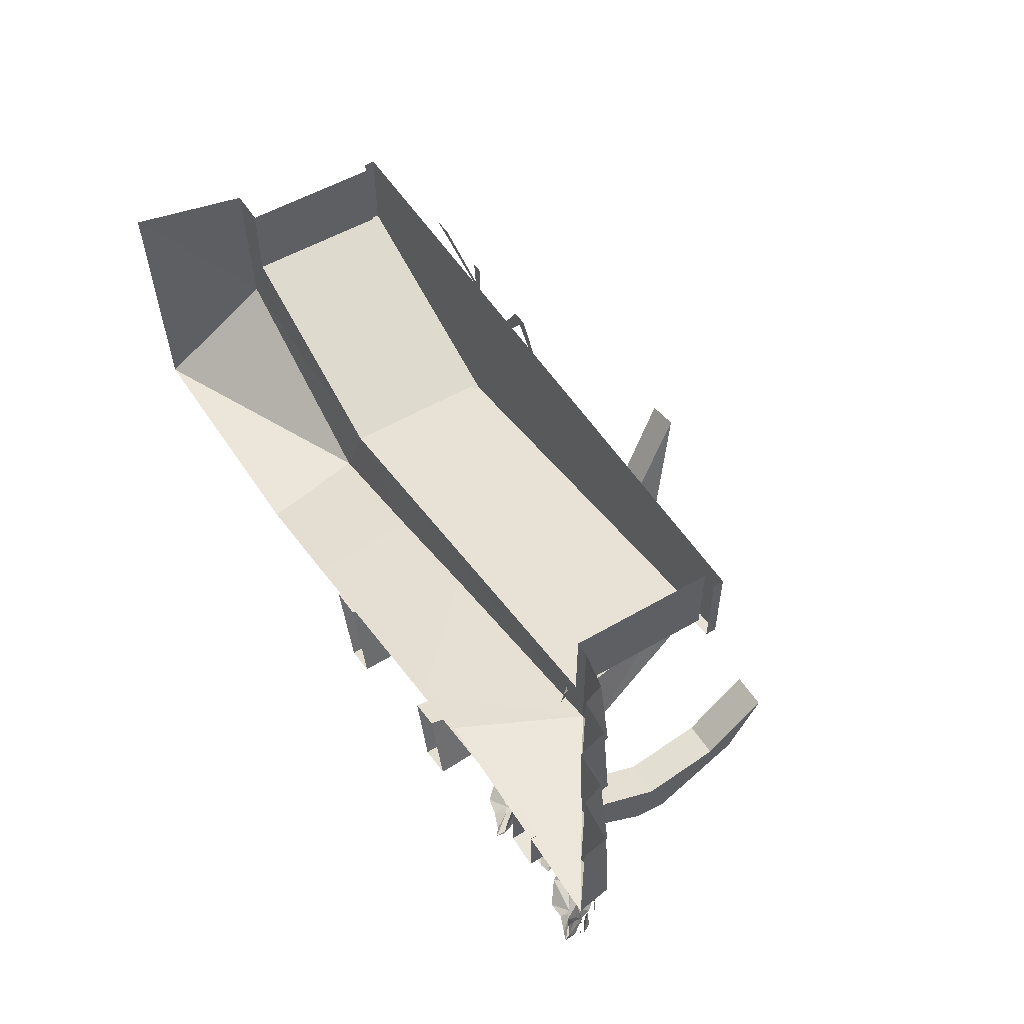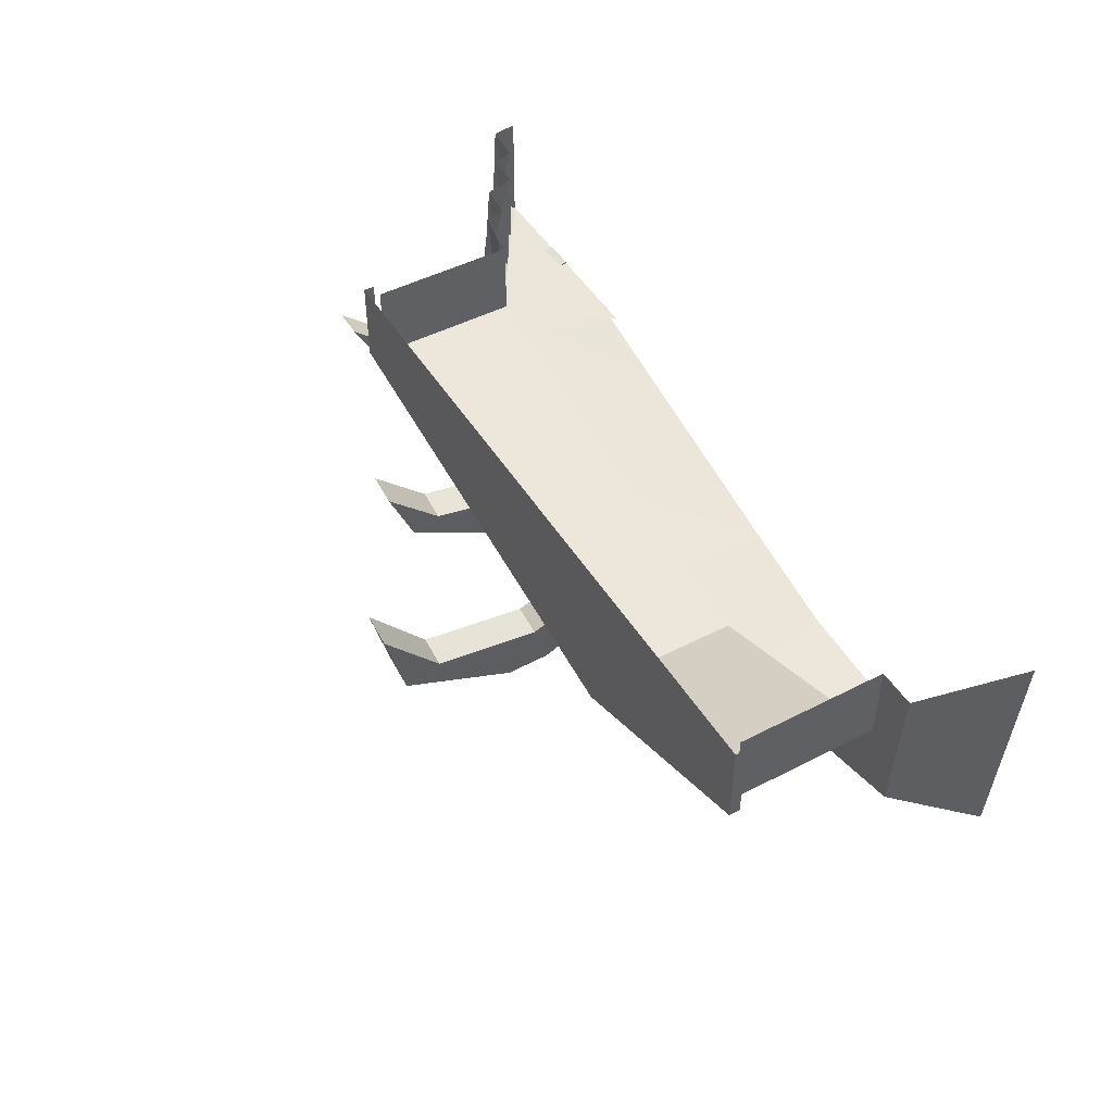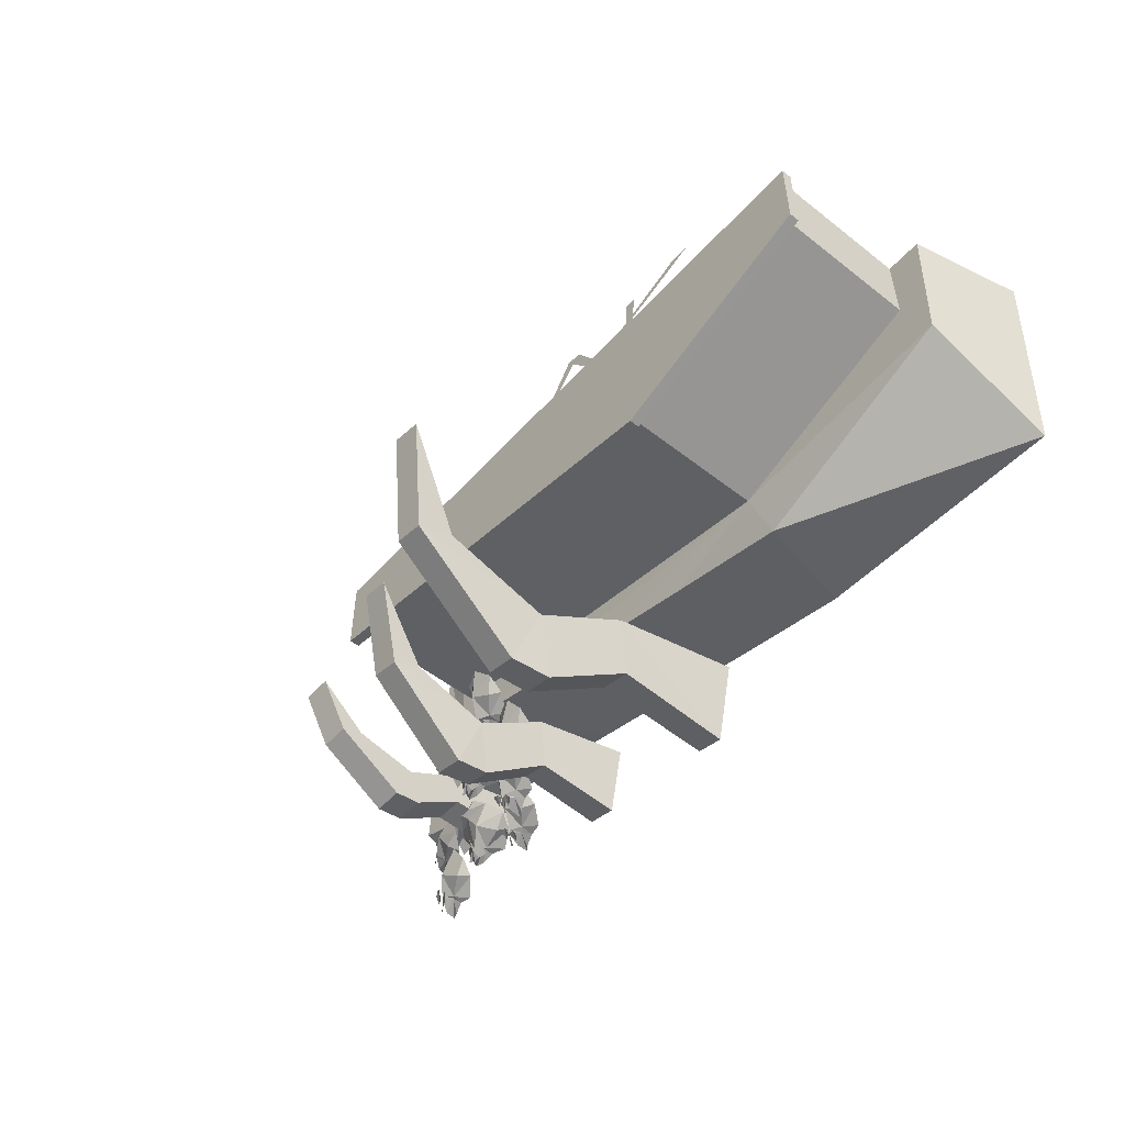
<metadata>
{"format":"obj","ext":"obj","renderer":"f3d","projection":"perspective","resolution":1024,"background":"white","views":[{"elev":53.7,"azim":-121.9,"up":"+Z"},{"elev":47.5,"azim":59.8,"up":"+Z"},{"elev":-51.7,"azim":49.7,"up":"+Z"}]}
</metadata>
<code>
v -1.18 -0.2734 0.1328
v -1.211 -0.2656 0.1406
v -1.203 -0.2344 0.1016
v -1.156 -0.2656 0.1016
v -1.25 -0.2734 0.1797
v -1.281 -0.2656 0.1953
v -1.273 -0.2344 0.1484
v -1.219 -0.2656 0.1562
v -1.258 -0.2188 0.1016
v -1.242 -0.2188 0.09375
v -1.141 -0.2422 0.1562
v -1.07 -0.2031 0.1328
v -1.023 -0.2734 0.2031
v -1.07 -0.3125 0.1797
v -1.156 -0.3438 0.2109
v -1.211 -0.2734 0.1484
v -1.172 -0.2266 0.1406
v -1.141 -0.1875 0.1328
v -1.023 -0.3438 0.25
v -1.086 -0.3828 0.3125
v -1.211 -0.3125 0.2891
v -1.234 -0.2422 0.2188
v -1.234 -0.1953 0.1172
v -1.234 -0.1406 0.1094
v -1.195 -0.1641 0.1094
v -1.258 -0.1641 0.1562
v -1.234 -0.2266 0.1875
v -1.258 -0.1875 0.2266
v -1.273 -0.2031 0.2812
v -1.242 -0.3125 0.3047
v -1.227 -0.2734 0.3516
v -1.188 -0.3438 0.3125
v -1.164 -0.3438 0.3516
v -1.867 -0.1562 0.3203
v -1.906 -0.1328 0.3438
v -1.93 -0.125 0.2969
v -1.891 -0.1484 0.2734
v -1.891 -0.1484 0.4141
v -1.93 -0.125 0.4219
v -1.953 -0.1016 0.375
v -1.906 -0.1406 0.3594
v -1.969 -0.09375 0.3359
v -1.961 -0.1016 0.3203
v -1.859 -0.1094 0.2969
v -1.812 -0.07031 0.2344
v -1.727 -0.125 0.2578
v -1.766 -0.1719 0.2891
v -1.812 -0.1953 0.375
v -1.898 -0.1406 0.3438
v -1.875 -0.1016 0.3125
v -1.867 -0.07031 0.2734
v -1.68 -0.1875 0.3125
v -1.688 -0.2109 0.4062
v -1.805 -0.1484 0.4531
v -1.883 -0.09375 0.4062
v -1.953 -0.07812 0.3203
v -1.961 -0.03125 0.3125
v -1.93 -0.04688 0.2891
v -1.945 -0.03906 0.3672
v -1.898 -0.08594 0.3828
v -1.898 -0.04688 0.4141
v -1.867 -0.03906 0.4766
v -1.812 -0.1406 0.4844
v -1.789 -0.09375 0.5
v -1.766 -0.1719 0.4688
v -1.719 -0.1641 0.4766
v -1.312 -0.3672 0.3047
v -1.367 -0.375 0.2969
v -1.367 -0.3359 0.2656
v -1.32 -0.3281 0.2656
v -1.375 -0.4297 0.3438
v -1.414 -0.4219 0.3359
v -1.43 -0.375 0.3047
v -1.367 -0.3828 0.3125
v -1.43 -0.3438 0.2734
v -1.414 -0.3359 0.2734
v -1.328 -0.3203 0.3125
v -1.281 -0.2422 0.3203
v -1.195 -0.2891 0.3594
v -1.219 -0.3438 0.3359
v -1.273 -0.4297 0.3516
v -1.352 -0.375 0.2969
v -1.344 -0.3203 0.3203
v -1.344 -0.2734 0.3125
v -1.148 -0.3672 0.3906
v -1.188 -0.4453 0.4297
v -1.32 -0.4453 0.4219
v -1.391 -0.3828 0.375
v -1.414 -0.3203 0.2812
v -1.453 -0.2812 0.3047
v -1.406 -0.2734 0.2969
v -1.453 -0.3203 0.3359
v -1.398 -0.3672 0.3516
v -1.43 -0.3594 0.3828
v -1.43 -0.3906 0.4453
v -1.344 -0.4688 0.4453
v -1.359 -0.4375 0.4922
v -1.289 -0.4688 0.4453
v -1.258 -0.4688 0.4844
v -1.492 -0.1719 0.1094
v -1.547 -0.1797 0.1016
v -1.547 -0.1406 0.07031
v -1.5 -0.1328 0.07031
v -1.555 -0.2344 0.1484
v -1.594 -0.2266 0.1406
v -1.609 -0.1797 0.1094
v -1.547 -0.1875 0.1172
v -1.609 -0.1484 0.07812
v -1.594 -0.1406 0.07812
v -1.508 -0.125 0.1172
v -1.461 -0.04688 0.125
v -1.375 -0.09375 0.1641
v -1.398 -0.1484 0.1406
v -1.453 -0.2344 0.1562
v -1.531 -0.1797 0.1016
v -1.523 -0.125 0.125
v -1.523 -0.07812 0.1172
v -1.328 -0.1719 0.1953
v -1.367 -0.25 0.2344
v -1.5 -0.25 0.2266
v -1.57 -0.1875 0.1797
v -1.594 -0.125 0.08594
v -1.633 -0.08594 0.1094
v -1.586 -0.07812 0.1016
v -1.633 -0.125 0.1406
v -1.578 -0.1719 0.1562
v -1.609 -0.1641 0.1875
v -1.609 -0.1953 0.25
v -1.523 -0.2734 0.25
v -1.539 -0.2422 0.2969
v -1.469 -0.2734 0.25
v -1.438 -0.2734 0.2891
v -1.82 -0.1328 0.04688
v -1.867 -0.1094 0.04688
v -1.867 -0.1016 0
v -1.82 -0.125 -0.007812
v -1.883 -0.125 0.1172
v -1.93 -0.1016 0.1094
v -1.93 -0.07812 0.05469
v -1.875 -0.1172 0.0625
v -1.914 -0.07031 0.01562
v -1.906 -0.07812 0.007812
v -1.805 -0.08594 0.03125
v -1.727 -0.04688 -0.007812
v -1.656 -0.1016 0.05469
v -1.703 -0.1484 0.0625
v -1.797 -0.1719 0.1172
v -1.859 -0.1172 0.05469
v -1.82 -0.07812 0.03906
v -1.797 -0.04688 0.007812
v -1.641 -0.1641 0.125
v -1.688 -0.1875 0.2031
v -1.82 -0.125 0.1953
v -1.875 -0.07031 0.1172
v -1.898 -0.05469 0.007812
v -1.898 -0.007812 0
v -1.859 -0.02344 -0.007812
v -1.906 -0.01562 0.05469
v -1.875 -0.0625 0.08594
v -1.891 -0.02344 0.1172
v -1.891 -0.01562 0.1875
v -1.844 -0.1172 0.2188
v -1.828 -0.07031 0.2422
v -1.797 -0.1484 0.2266
v -1.75 -0.1406 0.25
v 1.125 -1.25 1
v 0.2109 -1.25 0.6094
v 1.219 -1.25 1
v 0.8203 -1.25 1
v 0.8281 -1.25 0.4922
v 0.875 -1.25 1
v 0.4297 -1.25 1
v 0.8203 -1.25 0.4922
v 0.5 -1.25 1
v 0.1797 -1.25 0.6328
v -1.055 -0.5391 0.375
v -1.086 -0.5312 0.3828
v -1.086 -0.5078 0.3516
v -1.031 -0.5312 0.3438
v -1.125 -0.5391 0.4297
v -1.156 -0.5312 0.4453
v -1.148 -0.5 0.3906
v -1.102 -0.5391 0.3984
v -1.133 -0.4844 0.3594
v -1.117 -0.4844 0.3516
v -1.023 -0.5078 0.3906
v -0.9453 -0.4688 0.375
v -0.8984 -0.5391 0.4297
v -0.9453 -0.5781 0.4219
v -1.031 -0.6094 0.4531
v -1.086 -0.5391 0.3906
v -1.039 -0.4922 0.3906
v -1.016 -0.4609 0.375
v -0.8906 -0.6172 0.4844
v -0.9609 -0.6562 0.5469
v -1.078 -0.5781 0.5312
v -1.109 -0.5078 0.4609
v -1.117 -0.4688 0.3594
v -1.117 -0.4141 0.3594
v -1.07 -0.4297 0.3594
v -1.133 -0.4297 0.4062
v -1.109 -0.4922 0.4297
v -1.133 -0.4609 0.4609
v -1.141 -0.4688 0.5391
v -1.102 -0.5781 0.5547
v -1.094 -0.5391 0.5938
v -1.062 -0.6094 0.5547
v -1.031 -0.6172 0.5938
v -1.297 -0.1328 0.07031
v -1.336 -0.125 0.08594
v -1.32 -0.09375 0.04688
v -1.281 -0.125 0.03906
v -1.359 -0.1328 0.1328
v -1.398 -0.125 0.1484
v -1.383 -0.09375 0.09375
v -1.344 -0.125 0.1016
v -1.375 -0.07812 0.0625
v -1.359 -0.07812 0.05469
v -1.266 -0.1016 0.09375
v -1.188 -0.0625 0.07031
v -1.133 -0.1328 0.125
v -1.188 -0.1719 0.1172
v -1.273 -0.2031 0.1562
v -1.32 -0.1328 0.09375
v -1.289 -0.08594 0.08594
v -1.258 -0.04688 0.07031
v -1.133 -0.2031 0.1797
v -1.188 -0.2422 0.25
v -1.32 -0.1719 0.2344
v -1.344 -0.1016 0.1641
v -1.352 -0.05469 0.0625
v -1.352 0 0.0625
v -1.32 -0.02344 0.05469
v -1.375 -0.02344 0.1016
v -1.344 -0.08594 0.1406
v -1.367 -0.04688 0.1719
v -1.367 -0.0625 0.2344
v -1.344 -0.1719 0.2578
v -1.328 -0.1328 0.2969
v -1.289 -0.2031 0.2656
v -1.258 -0.2031 0.2969
v -0.9453 -0.4531 0.1328
v -0.9844 -0.4375 0.1484
v -0.9688 -0.4141 0.1094
v -0.9297 -0.4375 0.1016
v -1 -0.4531 0.1953
v -1.031 -0.4375 0.2109
v -1.031 -0.4062 0.1562
v -0.9766 -0.4453 0.1641
v -1.023 -0.3906 0.125
v -1.008 -0.3906 0.1172
v -0.9141 -0.4141 0.1484
v -0.8359 -0.375 0.1172
v -0.7812 -0.4453 0.1641
v -0.8359 -0.4844 0.1641
v -0.9141 -0.5234 0.2031
v -0.9688 -0.4531 0.1562
v -0.9297 -0.3984 0.1484
v -0.9062 -0.3672 0.1328
v -0.7734 -0.5234 0.2266
v -0.8203 -0.5625 0.2891
v -0.9531 -0.4844 0.2812
v -0.9844 -0.4141 0.2266
v -1 -0.375 0.125
v -1 -0.3203 0.125
v -0.9609 -0.3438 0.1172
v -1.016 -0.3438 0.1797
v -0.9844 -0.3984 0.2031
v -1.008 -0.3672 0.2266
v -1.008 -0.375 0.3047
v -0.9688 -0.4844 0.3125
v -0.9531 -0.4453 0.3438
v -0.9297 -0.5156 0.3203
v -0.8906 -0.5234 0.3438
v 1.711 -1.141 0.6562
v 1.711 -0.5 0.6562
v 1.711 -0.5 1
v 1.711 -1.141 1
v 0.7422 -1.141 0.2969
v 0.7422 -0.5 0.2969
v -1.188 -0.5 0.6562
v -1.188 -1.141 0.6562
v -1.188 -1.141 1
v -1.188 -0.5 1
v -1.25 -0.5 0.5
v -0.2266 -0.4844 0.2656
v 0.2578 -0.4688 0.1641
v 0.8281 -0.4609 0.03125
v 1.844 -0.5 0.375
v 1.875 -0.5 1
v 1.75 -1.188 0.625
v 1.75 -1.141 0.625
v 1.75 -1.141 1
v 1.75 -1.188 1
v 0.75 -1.188 0.25
v 0.75 -1.141 0.25
v -1.25 -1.141 0.625
v -1.25 -1.188 0.625
v -1.25 -1.188 1
v -1.25 -1.141 1
v -0.7266 -0.7734 -0.09375
v -0.7109 -1.148 0
v -0.7188 -1.273 -0.05469
v -0.7812 -0.8516 -0.3359
v -0.7812 -0.6953 -0.3125
v -0.7344 -0.4062 -0.1094
v -0.6875 -0.4609 0.1016
v -0.8672 -0.7734 -0.0625
v -0.8438 -1.148 0.03125
v -0.7734 -1.422 0.3359
v -0.6406 -1.422 0.3047
v -0.8594 -1.273 -0.02344
v -0.9219 -0.8516 -0.3047
v -0.9141 -0.6953 -0.2812
v -0.8672 -0.4062 -0.07812
v -0.875 0 -0.1016
v -0.7344 0 -0.1328
v -0.6641 0 0.1953
v -0.8203 -0.4609 0.125
v -0.7969 0 0.2266
v -0.09375 -0.625 0.0625
v 0.04688 -0.625 0.03125
v 0.07812 0 0.1562
v -0.0625 0 0.1797
v -0.1484 -0.5547 -0.1875
v -0.2031 -0.9375 -0.4453
v -0.1406 -1.031 -0.1641
v -0.007812 -1.031 -0.1953
v -0.007812 -0.5547 -0.2188
v -0.01562 0 -0.2422
v -0.1172 -1.531 -0.0625
v 0.01562 -1.531 -0.09375
v -0.2109 -1.133 -0.4609
v -0.1328 -1.695 -0.125
v -0.02344 -1.828 0.3594
v 0.1172 -1.828 0.3281
v 0.007812 -1.695 -0.1562
v -0.07031 -1.133 -0.4922
v -0.0625 -0.9375 -0.4766
v -0.1484 0 -0.2109
v -1.484 -0.6172 0.2969
v -1.484 -0.9219 0.3594
v -1.484 -1.023 0.3203
v -1.484 -0.6875 0.1094
v -1.484 -0.5625 0.125
v -1.484 -0.3281 0.2812
v -1.484 -0.375 0.4297
v -1.625 -0.6172 0.2969
v -1.625 -0.9219 0.3594
v -1.625 -1.156 0.5625
v -1.484 -1.156 0.5625
v -1.625 -1.023 0.3203
v -1.625 -0.6875 0.1094
v -1.625 -0.5625 0.125
v -1.625 -0.3281 0.2812
v -1.625 0 0.2656
v -1.484 0 0.2656
v -1.484 0 0.5078
v -1.625 -0.375 0.4297
v -1.625 0 0.5078
v -1.781 -0.2188 1
v -1.812 -0.25 0.5625
v -1.625 -0.25 0.5
v -1.625 -0.2266 1
v -1.625 -0.375 0.5938
v -1.594 -0.3594 1
v -1.438 -0.375 0.5
v -1.438 -0.375 1
v -1.438 -0.5 0.5938
v -1.406 -0.4688 1
v -1.25 -0.5 1
v -1.984 -0.1094 1
v -2 -0.125 0.5625
v -1.812 -0.125 0.5
v -1.812 -0.125 1
v -2 0 1
v -2 0 0.5
v -1.625 -0.125 0.5
v -1.812 0 0.5
v -1.438 -0.25 0.5
v -1.25 -0.375 0.5
v -1.008 0 0.5
v 0.7344 0 0.03125
v 1.914 0 -0.03125
v 1.984 0 1
v 0.2578 0 0.1406
v -0.7344 0 0.3828
v -1.211 0 0.5
v 0.75 -1.188 1
v 0.375 -1.188 1
f 1 2 3
f 1 3 4
f 5 6 7
f 5 7 8
f 2 9 10
f 34 35 36
f 34 36 37
f 38 39 40
f 38 40 41
f 35 42 43
f 67 68 69
f 67 69 70
f 71 72 73
f 71 73 74
f 68 75 76
f 100 101 102
f 100 102 103
f 104 105 106
f 104 106 107
f 101 108 109
f 133 134 135
f 133 135 136
f 137 138 139
f 137 139 140
f 134 141 142
f 176 177 178
f 176 178 179
f 180 181 182
f 180 182 183
f 177 184 185
f 209 210 211
f 209 211 212
f 213 214 215
f 213 215 216
f 210 217 218
f 242 243 244
f 242 244 245
f 246 247 248
f 246 248 249
f 243 250 251
f 11 12 13
f 11 13 14
f 11 17 18
f 11 18 12
f 13 19 14
f 17 23 24
f 17 24 25
f 17 25 18
f 26 24 23
f 44 45 46
f 44 46 47
f 44 50 51
f 44 51 45
f 46 52 47
f 50 56 57
f 50 57 58
f 50 58 51
f 59 57 56
f 77 78 79
f 77 79 80
f 77 83 84
f 77 84 78
f 79 85 80
f 83 89 90
f 83 90 91
f 83 91 84
f 92 90 89
f 110 111 112
f 110 112 113
f 110 116 117
f 110 117 111
f 112 118 113
f 116 122 123
f 116 123 124
f 116 124 117
f 125 123 122
f 143 144 145
f 143 145 146
f 143 149 150
f 143 150 144
f 145 151 146
f 149 155 156
f 149 156 157
f 149 157 150
f 158 156 155
f 186 187 188
f 186 188 189
f 186 192 193
f 186 193 187
f 188 194 189
f 192 198 199
f 192 199 200
f 192 200 193
f 201 199 198
f 219 220 221
f 219 221 222
f 219 225 226
f 219 226 220
f 221 227 222
f 225 231 232
f 225 232 233
f 225 233 226
f 234 232 231
f 252 253 254
f 252 254 255
f 252 258 259
f 252 259 253
f 254 260 255
f 258 264 265
f 258 265 266
f 258 266 259
f 267 265 264
f 11 14 15
f 11 15 16
f 11 16 17
f 14 19 15
f 15 19 20
f 15 20 21
f 15 21 16
f 16 21 22
f 16 22 2
f 16 2 17
f 17 2 23
f 26 23 2
f 26 2 27
f 26 27 28
f 28 27 29
f 29 27 22
f 29 22 21
f 29 21 30
f 20 32 21
f 21 32 30
f 22 27 2
f 44 47 48
f 44 48 49
f 44 49 50
f 47 52 48
f 48 52 53
f 48 53 54
f 48 54 49
f 49 54 55
f 49 55 35
f 49 35 50
f 50 35 56
f 59 56 35
f 59 35 60
f 59 60 61
f 61 60 62
f 62 60 55
f 62 55 54
f 62 54 63
f 53 65 54
f 54 65 63
f 55 60 35
f 77 80 81
f 77 81 82
f 77 82 83
f 80 85 81
f 81 85 86
f 81 86 87
f 81 87 82
f 82 87 88
f 82 88 68
f 82 68 83
f 83 68 89
f 92 89 68
f 92 68 93
f 92 93 94
f 94 93 95
f 95 93 88
f 95 88 87
f 95 87 96
f 86 98 87
f 87 98 96
f 88 93 68
f 110 113 114
f 110 114 115
f 110 115 116
f 113 118 114
f 114 118 119
f 114 119 120
f 114 120 115
f 115 120 121
f 115 121 101
f 115 101 116
f 116 101 122
f 125 122 101
f 125 101 126
f 125 126 127
f 127 126 128
f 128 126 121
f 128 121 120
f 128 120 129
f 119 131 120
f 120 131 129
f 121 126 101
f 143 146 147
f 143 147 148
f 143 148 149
f 146 151 147
f 147 151 152
f 147 152 153
f 147 153 148
f 148 153 154
f 148 154 134
f 148 134 149
f 149 134 155
f 158 155 134
f 158 134 159
f 158 159 160
f 160 159 161
f 161 159 154
f 161 154 153
f 161 153 162
f 152 164 153
f 153 164 162
f 154 159 134
f 186 189 190
f 186 190 191
f 186 191 192
f 189 194 190
f 190 194 195
f 190 195 196
f 190 196 191
f 191 196 197
f 191 197 177
f 191 177 192
f 192 177 198
f 201 198 177
f 201 177 202
f 201 202 203
f 203 202 204
f 204 202 197
f 204 197 196
f 204 196 205
f 195 207 196
f 196 207 205
f 197 202 177
f 219 222 223
f 219 223 224
f 219 224 225
f 222 227 223
f 223 227 228
f 223 228 229
f 223 229 224
f 224 229 230
f 224 230 210
f 224 210 225
f 225 210 231
f 234 231 210
f 234 210 235
f 234 235 236
f 236 235 237
f 237 235 230
f 237 230 229
f 237 229 238
f 228 240 229
f 229 240 238
f 230 235 210
f 252 255 256
f 252 256 257
f 252 257 258
f 255 260 256
f 256 260 261
f 256 261 262
f 256 262 257
f 257 262 263
f 257 263 243
f 257 243 258
f 258 243 264
f 267 264 243
f 267 243 268
f 267 268 269
f 269 268 270
f 270 268 263
f 270 263 262
f 270 262 271
f 261 273 262
f 262 273 271
f 263 268 243
f 29 30 31
f 31 30 32
f 31 32 33
f 33 32 20
f 62 63 64
f 64 63 65
f 64 65 66
f 66 65 53
f 95 96 97
f 97 96 98
f 97 98 99
f 99 98 86
f 128 129 130
f 130 129 131
f 130 131 132
f 132 131 119
f 161 162 163
f 163 162 164
f 163 164 165
f 165 164 152
f 204 205 206
f 206 205 207
f 206 207 208
f 208 207 195
f 237 238 239
f 239 238 240
f 239 240 241
f 241 240 228
f 270 271 272
f 272 271 273
f 272 273 274
f 274 273 261
f 166 167 168
f 169 170 171
f 172 173 174
f 172 175 174
f 275 276 277
f 275 277 278
f 279 280 276
f 279 276 275
f 281 280 279
f 281 279 282
f 281 282 283
f 281 283 284
f 281 284 285
f 291 292 293
f 291 293 294
f 291 294 295
f 291 295 292
f 292 295 296
f 296 295 297
f 297 295 298
f 297 298 299
f 297 299 300
f 371 285 284
f 295 389 390
f 295 390 298
f 298 390 299
f 295 294 389
f 281 285 280
f 280 285 286
f 280 286 287
f 280 287 288
f 280 288 289
f 280 289 276
f 276 289 290
f 276 290 277
f 361 362 363
f 361 363 364
f 364 363 365
f 364 365 366
f 366 365 367
f 366 367 368
f 368 367 369
f 368 369 370
f 370 369 285
f 370 285 371
f 372 373 374
f 372 374 375
f 375 374 362
f 375 362 361
f 376 377 373
f 376 373 372
f 374 378 363
f 374 363 362
f 377 379 374
f 377 374 373
f 363 380 367
f 363 367 365
f 367 381 285
f 367 285 369
f 285 381 382
f 382 381 367
f 382 367 380
f 382 380 363
f 382 363 378
f 382 378 374
f 382 374 379
f 288 383 384
f 288 384 289
f 289 384 385
f 289 385 290
f 287 386 383
f 287 383 288
f 286 387 386
f 286 386 287
f 285 387 286
f 387 285 388
f 301 302 303
f 301 303 304
f 301 304 305
f 301 305 306
f 301 306 307
f 301 307 308
f 301 308 309
f 301 309 302
f 302 309 310
f 302 310 311
f 302 311 303
f 303 311 312
f 303 312 304
f 304 312 313
f 304 313 314
f 304 314 305
f 305 314 315
f 305 315 306
f 306 315 316
f 306 316 317
f 306 317 307
f 307 317 318
f 307 318 319
f 307 319 308
f 308 319 314
f 308 314 313
f 308 313 309
f 309 313 312
f 309 312 310
f 310 312 311
f 319 315 314
f 315 319 320
f 315 320 316
f 319 318 320
f 321 322 323
f 321 323 324
f 321 324 325
f 321 325 326
f 321 326 327
f 321 327 322
f 322 327 328
f 322 328 329
f 322 329 330
f 322 330 323
f 331 332 328
f 331 328 327
f 331 327 333
f 331 333 334
f 331 334 335
f 331 335 332
f 332 335 336
f 332 336 337
f 332 337 328
f 328 337 338
f 328 338 339
f 328 339 329
f 329 339 325
f 329 325 340
f 329 340 330
f 334 337 336
f 334 336 335
f 338 337 334
f 338 334 333
f 338 333 326
f 338 326 339
f 339 326 325
f 341 342 343
f 341 343 344
f 341 344 345
f 341 345 346
f 341 346 347
f 341 347 348
f 341 348 349
f 341 349 342
f 342 349 350
f 342 350 351
f 342 351 343
f 343 351 352
f 343 352 344
f 344 352 353
f 344 353 354
f 344 354 345
f 345 354 355
f 345 355 346
f 346 355 356
f 346 356 357
f 346 357 347
f 347 357 358
f 347 358 359
f 347 359 348
f 348 359 354
f 348 354 353
f 348 353 349
f 349 353 352
f 349 352 350
f 350 352 351
f 359 355 354
f 355 359 360
f 355 360 356
f 359 358 360
f 327 326 333
f 324 340 325

</code>
